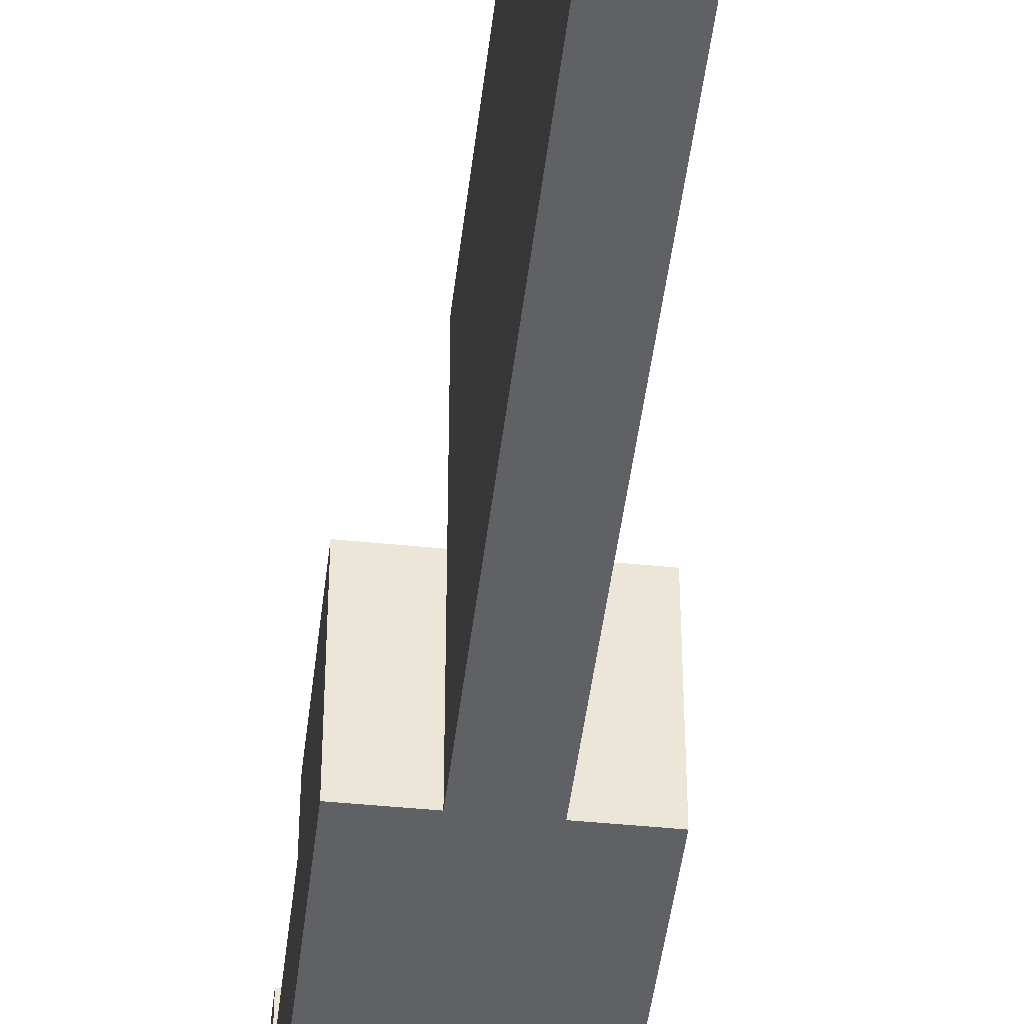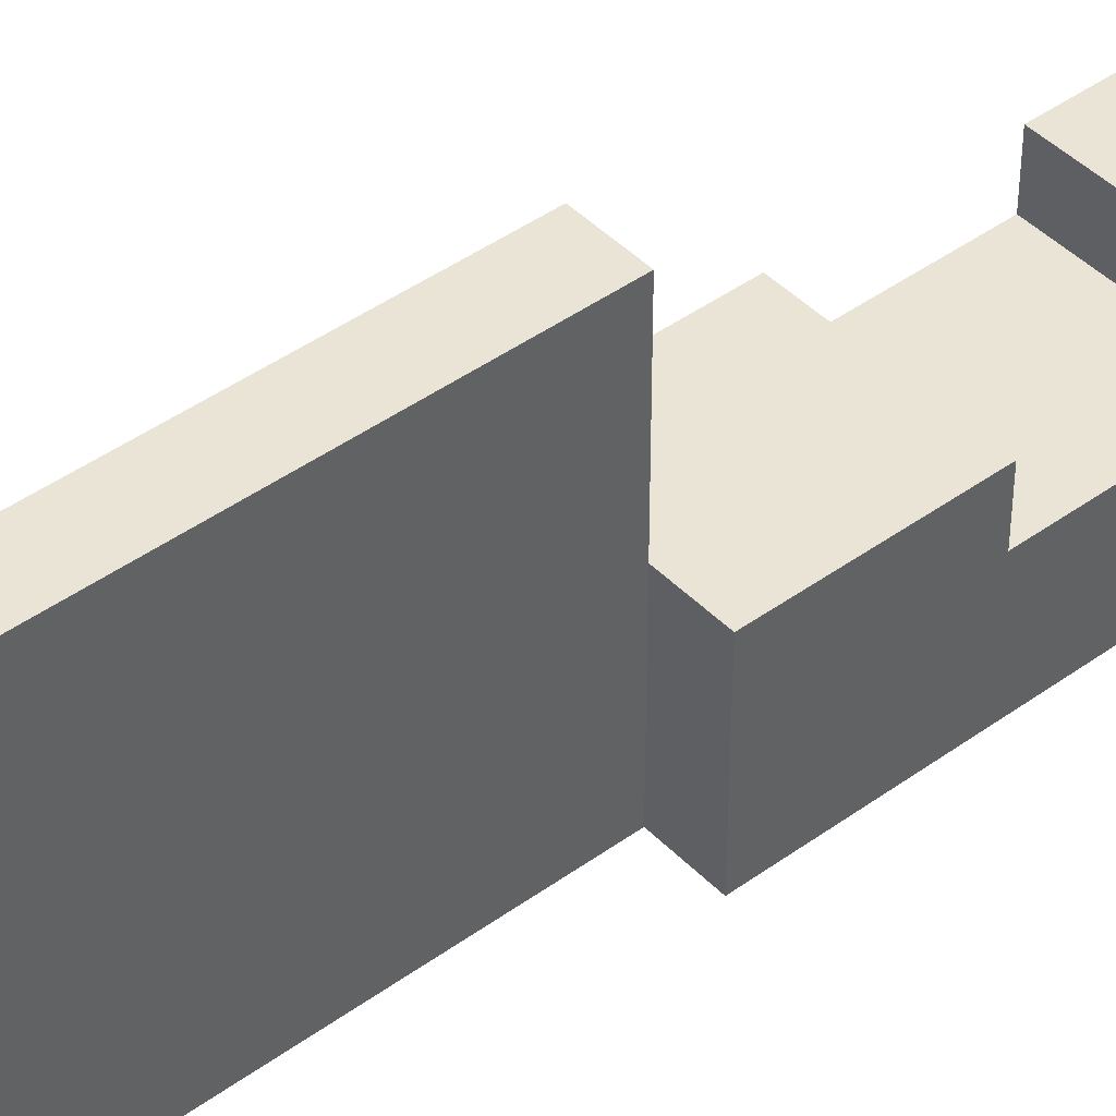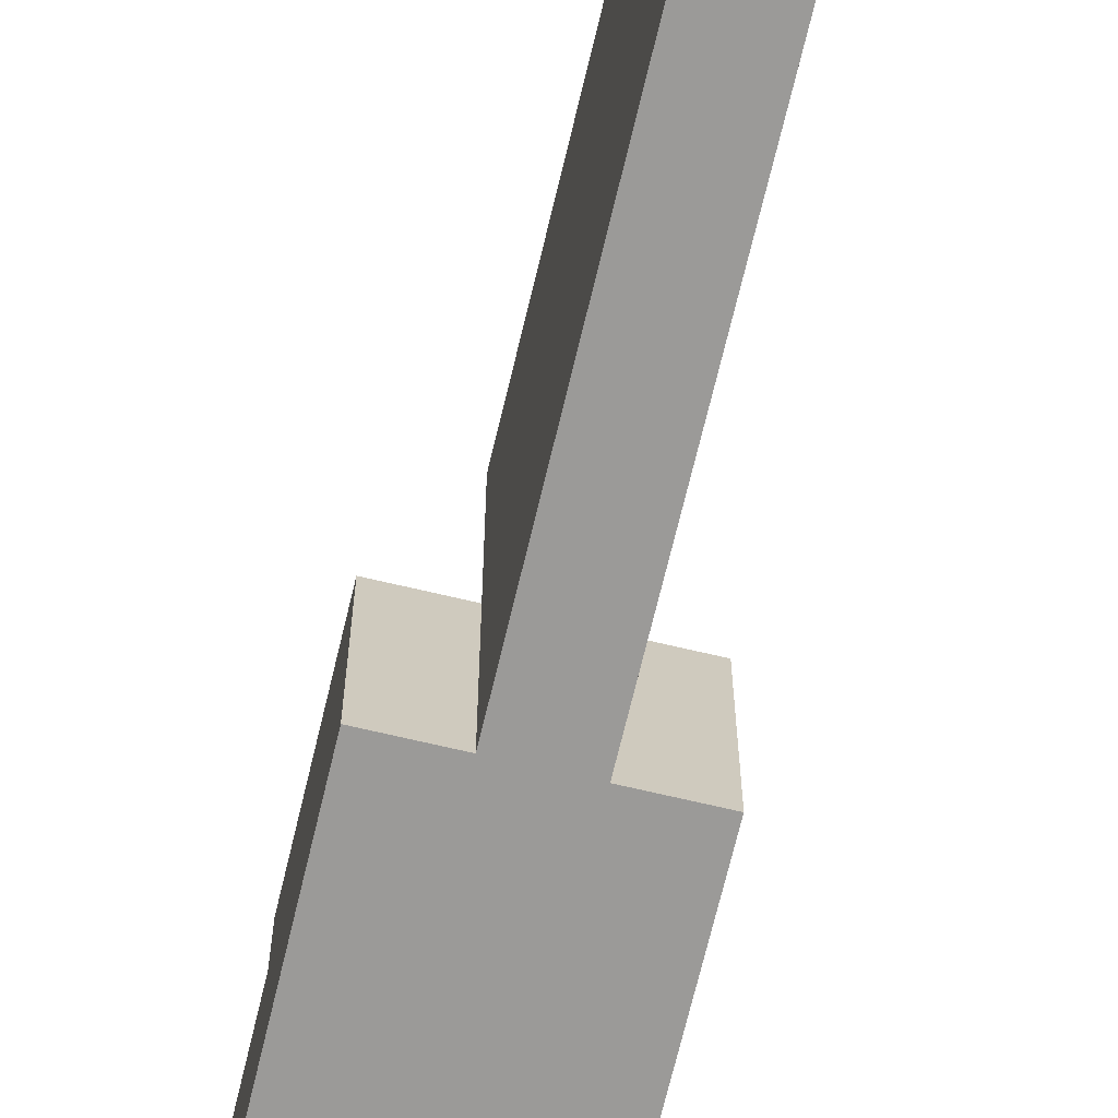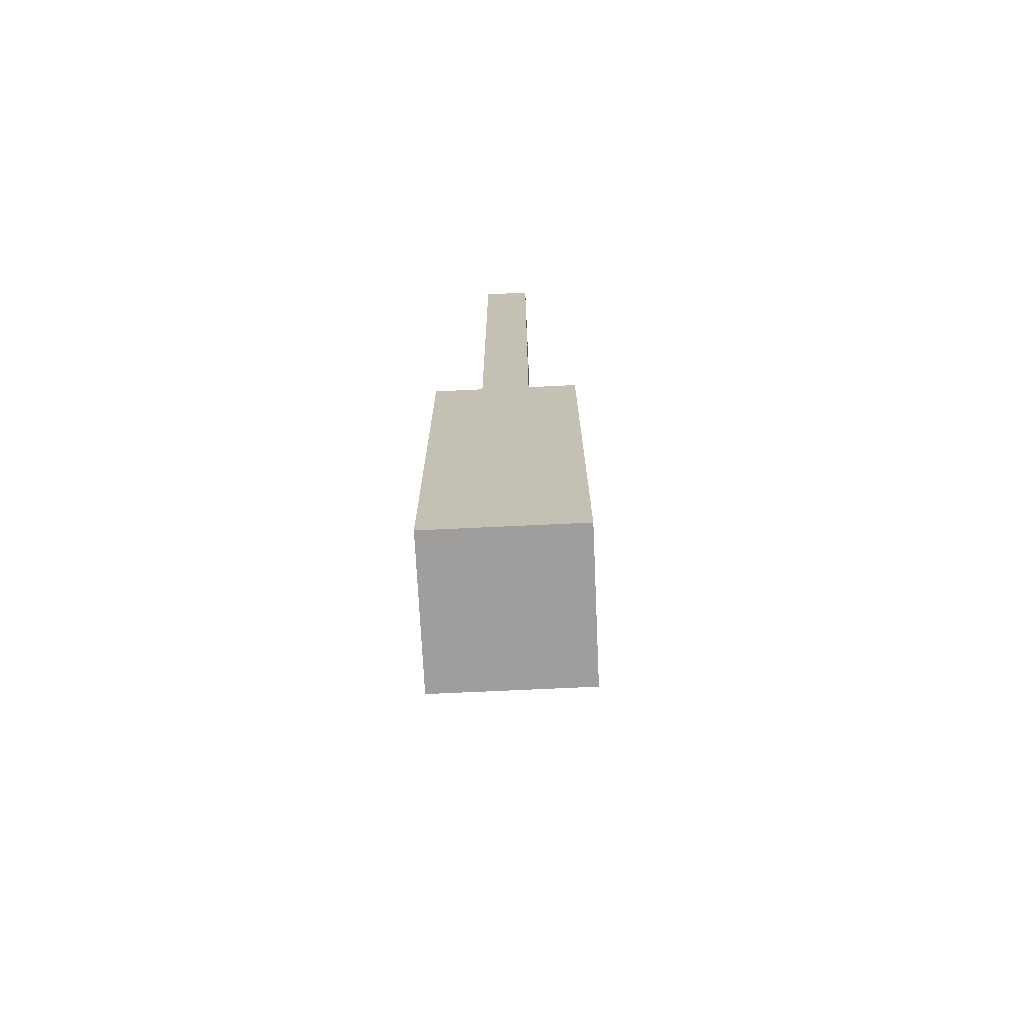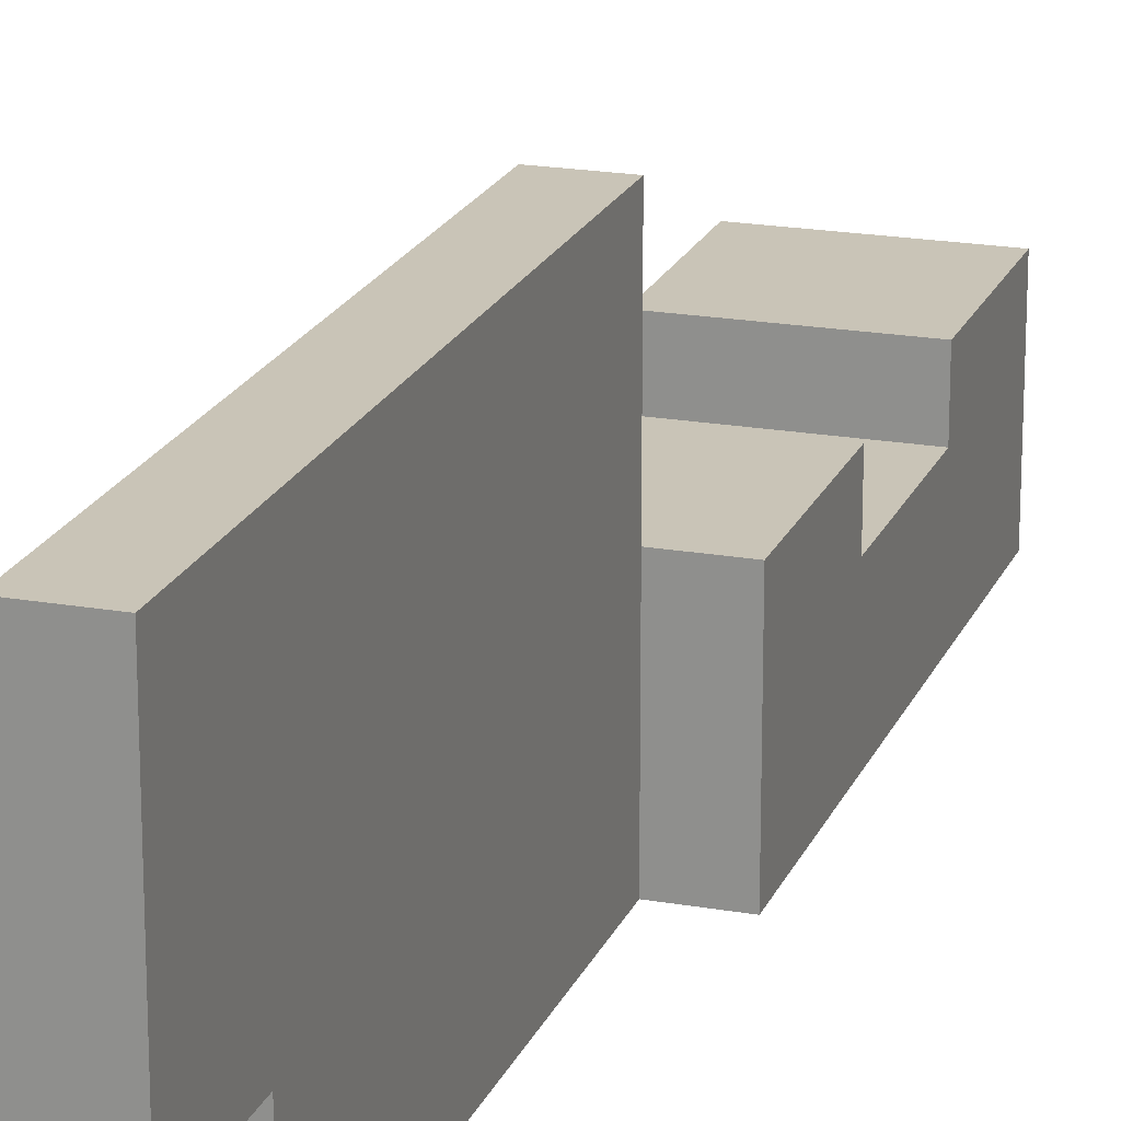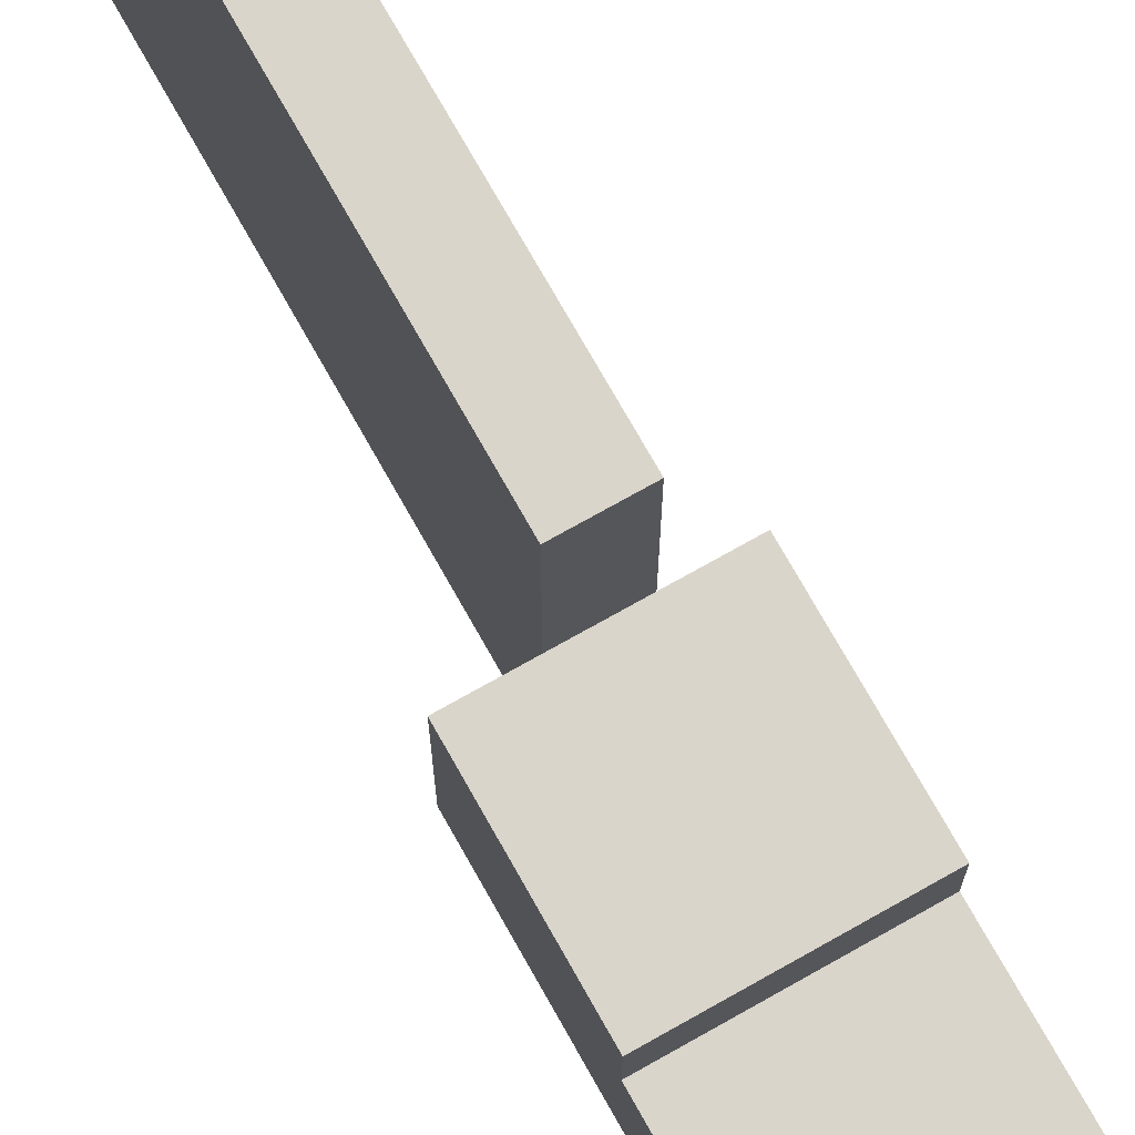
<metadata>
{"format":"obj","ext":"obj","renderer":"f3d","projection":"perspective","resolution":1024,"background":"white","views":[{"elev":-45.6,"azim":173.4,"up":"+Z"},{"elev":43.9,"azim":-130.3,"up":"+Z"},{"elev":-69.3,"azim":166.6,"up":"+Z"},{"elev":-71.1,"azim":-177.3,"up":"+Y"},{"elev":19.9,"azim":-161.9,"up":"+Z"},{"elev":74.2,"azim":-29.4,"up":"+Z"}]}
</metadata>
<code>
o
v -0.2 0 4.7
v -0.2 0 4.4
v -0.2 0.3 4.7
v -0.2 0.3 4.6
v -0.2 0.6 4.7
v -0.2 0.6 4.6
v -0.2 0.9 4.7
v -0.2 0.9 4.4
v -0.1 0.9 5
v -0.1 0.9 4.7
v -0.1 0.9 4.6
v -0.1 0.9 4.4
v -0.1 1.4 4.7
v -0.1 1.4 4.6
v -0.1 1.7 4.6
v -0.1 1.7 4.5
v -0.1 1.8 4.6
v -0.1 1.8 4.5
v -0.1 1.9 5
v -0.1 1.9 4.7
v -0.1 1.9 4.4
v 0 0.9 5
v 0 0.9 4.7
v 0 0.9 4.6
v 0 0.9 4.4
v 0 1.4 4.7
v 0 1.4 4.6
v 0 1.7 4.6
v 0 1.7 4.5
v 0 1.8 4.6
v 0 1.8 4.5
v 0 1.9 5
v 0 1.9 4.7
v 0 1.9 4.4
v 0.1 0 4.7
v 0.1 0 4.4
v 0.1 0.3 4.7
v 0.1 0.3 4.6
v 0.1 0.6 4.7
v 0.1 0.6 4.6
v 0.1 0.9 4.7
v 0.1 0.9 4.4
v -0.1 0.9 5
v -0.1 1.9 5
v 0 0.9 5
v 0 1.9 5
v -0.2 0 4.7
v -0.2 0.3 4.7
v -0.2 0.6 4.7
v -0.2 0.9 4.7
v -0.1 0.9 4.7
v 0 0.9 4.7
v 0.1 0 4.7
v 0.1 0.3 4.7
v 0.1 0.6 4.7
v 0.1 0.9 4.7
v -0.2 0.3 4.6
v -0.2 0.6 4.6
v 0.1 0.3 4.6
v 0.1 0.6 4.6
v -0.1 1.7 4.5
v -0.1 1.8 4.5
v 0 1.7 4.5
v 0 1.8 4.5
v -0.1 1.7 4.6
v -0.1 1.8 4.6
v 0 1.7 4.6
v 0 1.8 4.6
v -0.2 0 4.4
v -0.2 0.9 4.4
v -0.1 0.9 4.4
v -0.1 1.9 4.4
v 0 0.9 4.4
v 0 1.9 4.4
v 0.1 0 4.4
v 0.1 0.9 4.4
v -0.2 0 4.7
v 0.1 0 4.7
v -0.2 0 4.4
v 0.1 0 4.4
v -0.2 0.6 4.7
v 0.1 0.6 4.7
v -0.2 0.6 4.6
v 0.1 0.6 4.6
v -0.1 0.9 5
v 0 0.9 5
v -0.1 0.9 4.7
v 0 0.9 4.7
v -0.1 1.8 4.6
v 0 1.8 4.6
v -0.1 1.8 4.5
v 0 1.8 4.5
v -0.2 0.3 4.7
v 0.1 0.3 4.7
v -0.2 0.3 4.6
v 0.1 0.3 4.6
v -0.2 0.9 4.7
v -0.1 0.9 4.7
v 0 0.9 4.7
v 0.1 0.9 4.7
v -0.1 0.9 4.6
v 0 0.9 4.6
v -0.2 0.9 4.4
v -0.1 0.9 4.4
v 0 0.9 4.4
v 0.1 0.9 4.4
v -0.1 1.7 4.6
v 0 1.7 4.6
v -0.1 1.7 4.5
v 0 1.7 4.5
v -0.1 1.9 5
v 0 1.9 5
v -0.1 1.9 4.7
v 0 1.9 4.7
v -0.1 1.9 4.4
v 0 1.9 4.4
f 3 2 1
f 4 2 3
f 6 2 4
f 7 6 5
f 8 2 6
f 8 6 7
f 13 10 9
f 13 11 10
f 14 12 11
f 14 11 13
f 15 14 13
f 15 12 14
f 16 12 15
f 17 15 13
f 18 12 16
f 19 13 9
f 20 18 17
f 20 13 19
f 20 17 13
f 21 12 18
f 21 18 20
f 22 23 26
f 23 24 26
f 24 25 27
f 26 24 27
f 26 27 28
f 27 25 28
f 28 25 29
f 26 28 30
f 29 25 31
f 22 26 32
f 30 31 33
f 32 26 33
f 26 30 33
f 31 25 34
f 33 31 34
f 35 36 37
f 37 36 38
f 38 36 40
f 39 40 41
f 40 36 42
f 41 40 42
f 45 44 43
f 46 44 45
f 51 50 49
f 52 51 49
f 53 48 47
f 54 48 53
f 55 52 49
f 56 52 55
f 59 58 57
f 60 58 59
f 63 62 61
f 64 62 63
f 65 66 67
f 67 66 68
f 69 70 71
f 69 71 73
f 71 72 73
f 73 72 74
f 69 73 75
f 75 73 76
f 79 78 77
f 80 78 79
f 83 82 81
f 84 82 83
f 87 86 85
f 88 86 87
f 91 90 89
f 92 90 91
f 93 94 95
f 95 94 96
f 97 98 101
f 99 100 102
f 97 101 103
f 103 101 104
f 102 100 105
f 105 100 106
f 107 108 109
f 109 108 110
f 111 112 113
f 113 112 114
f 113 114 115
f 115 114 116

</code>
